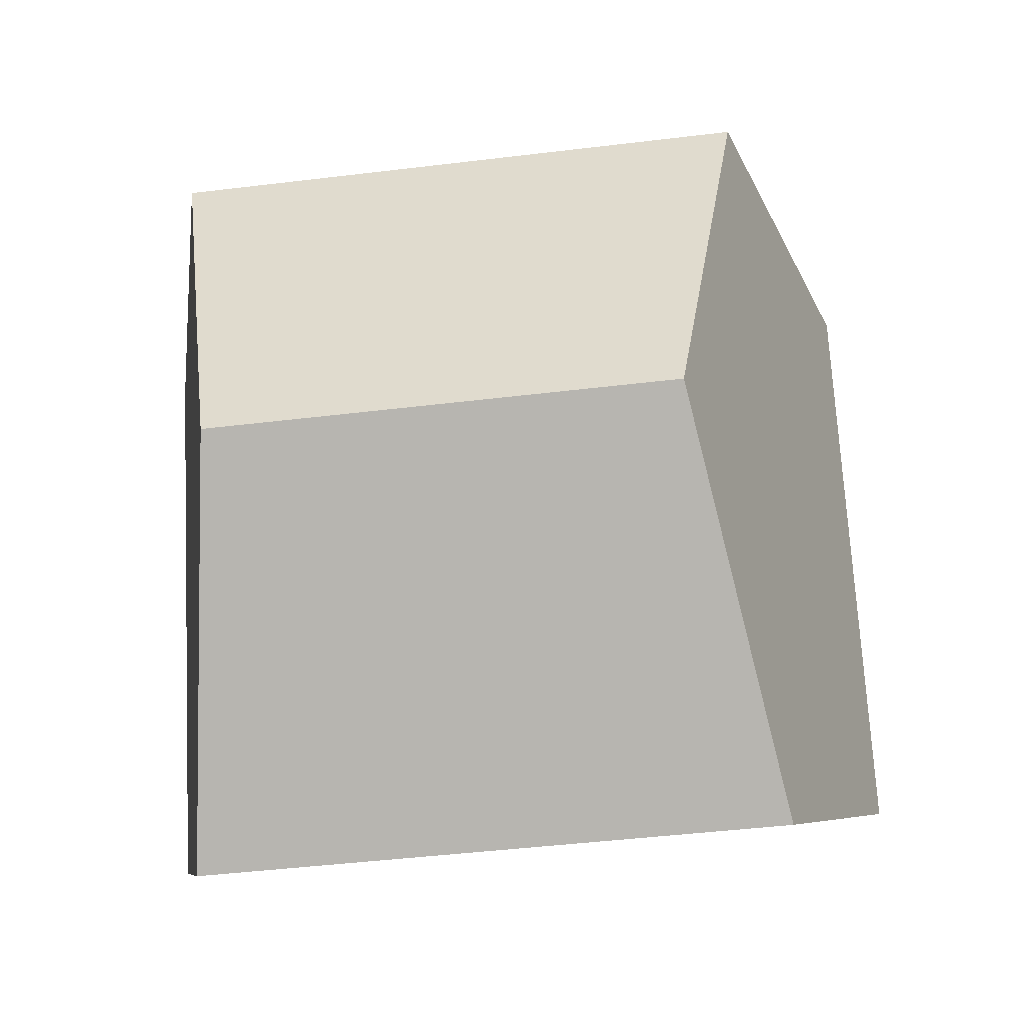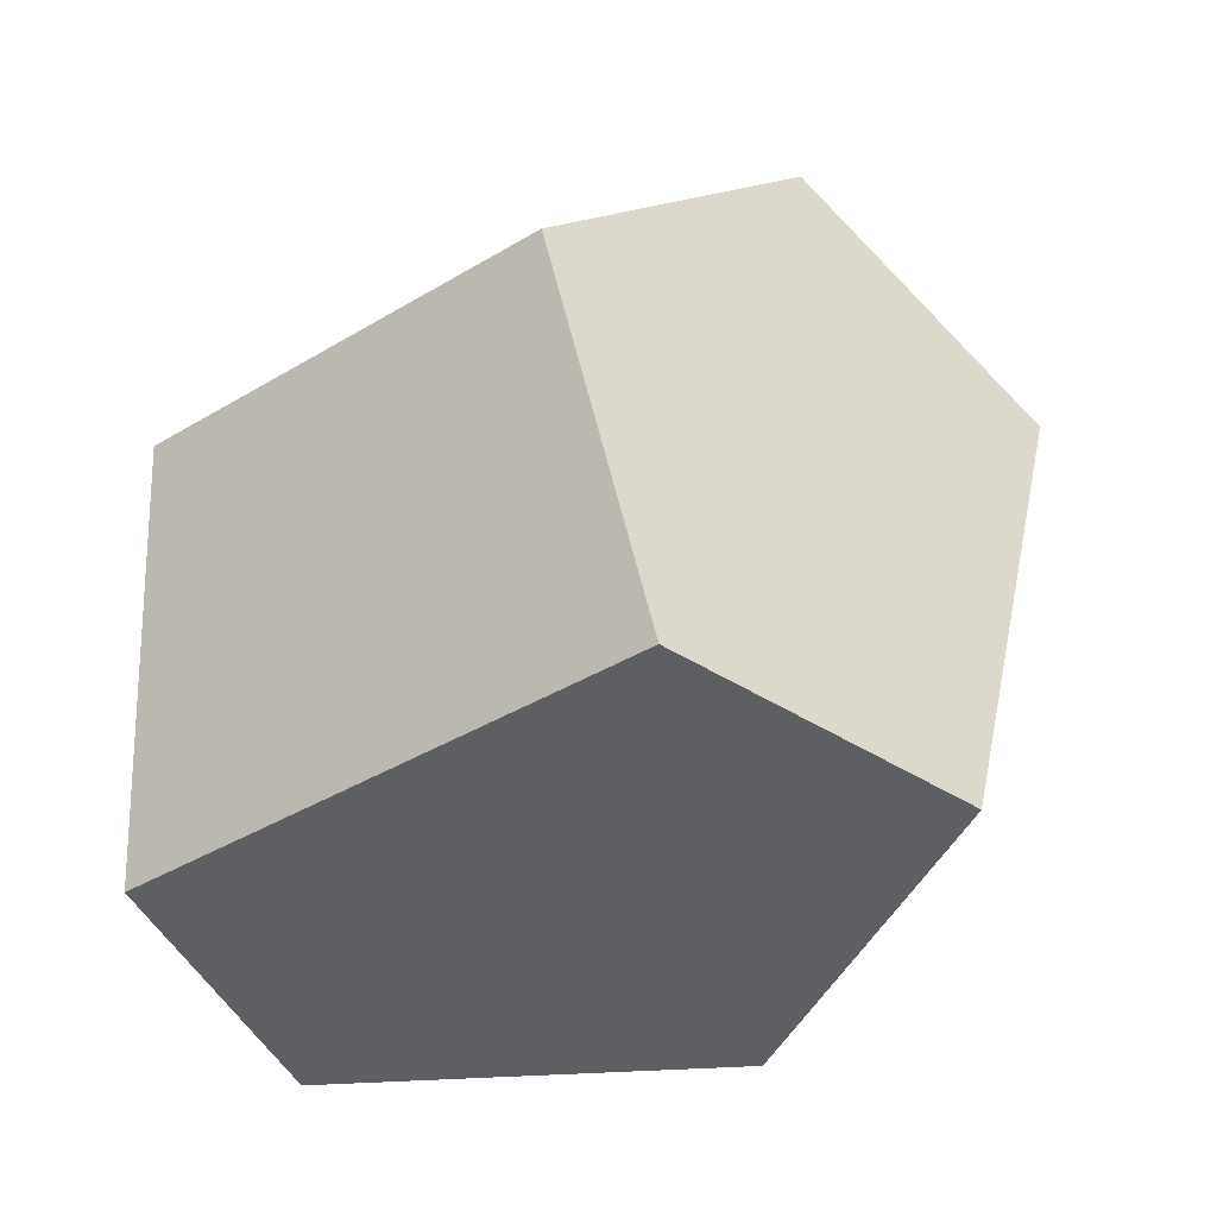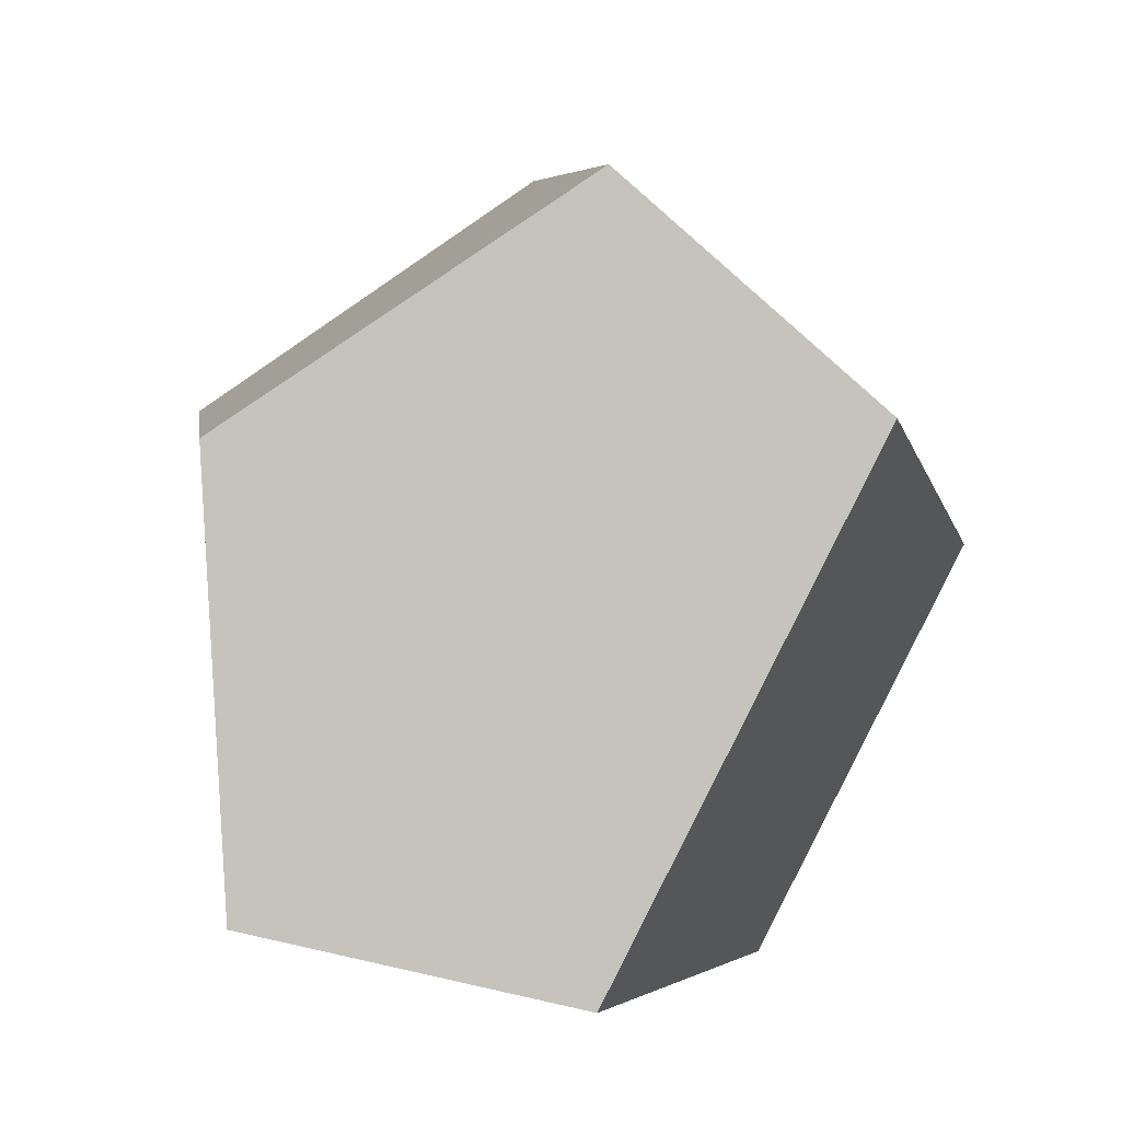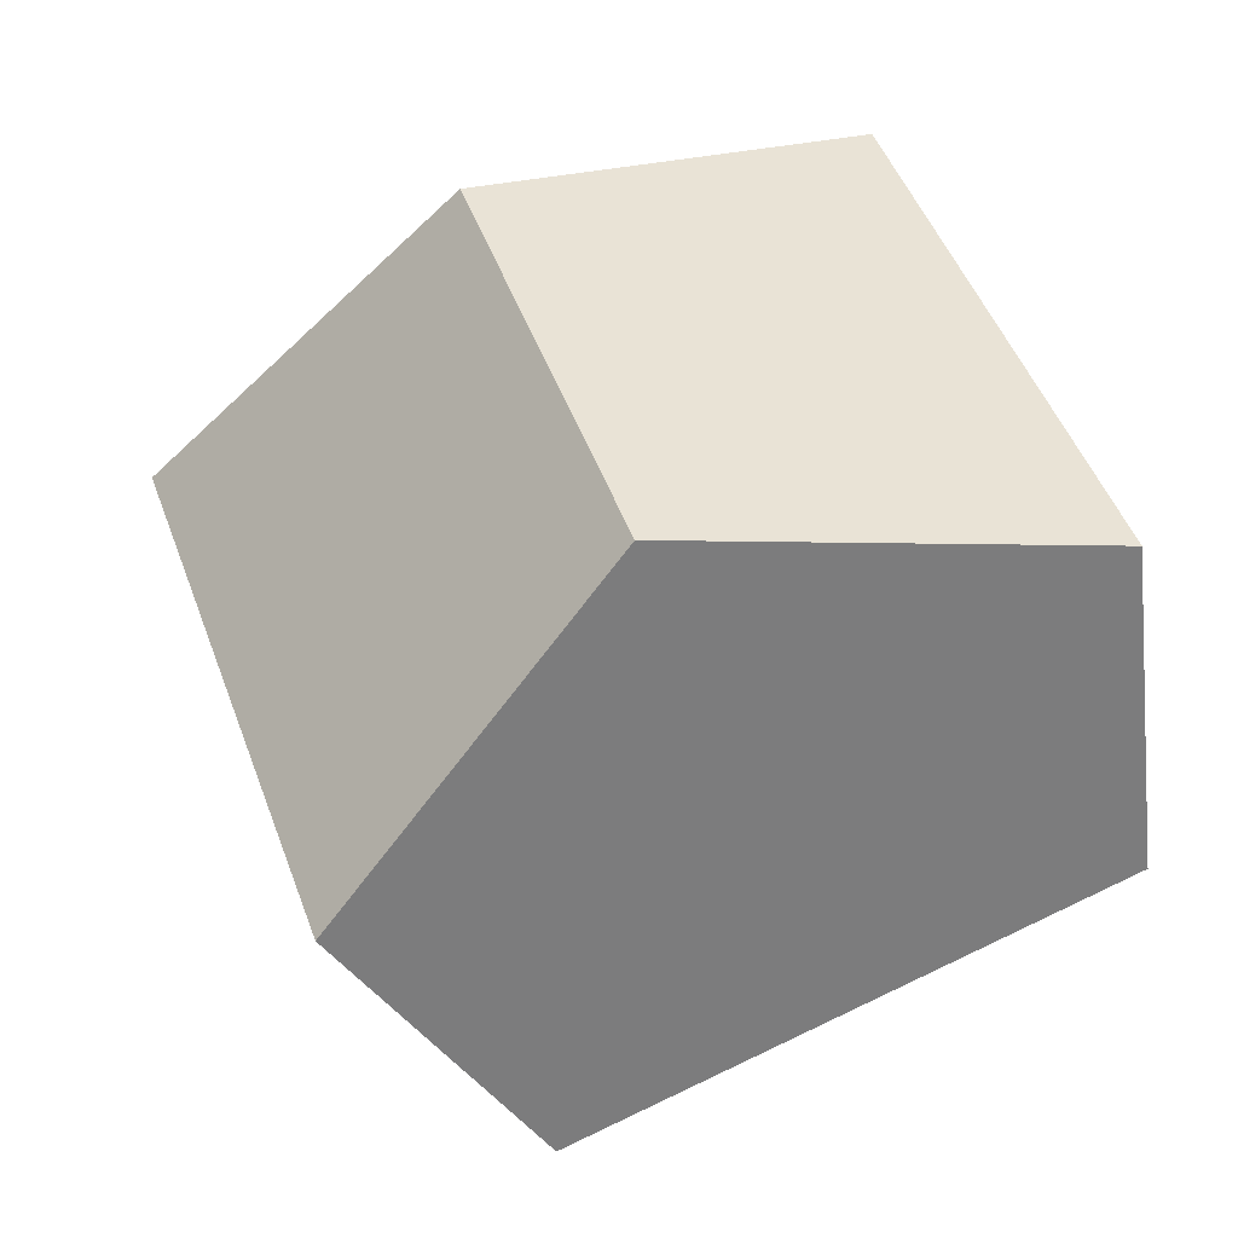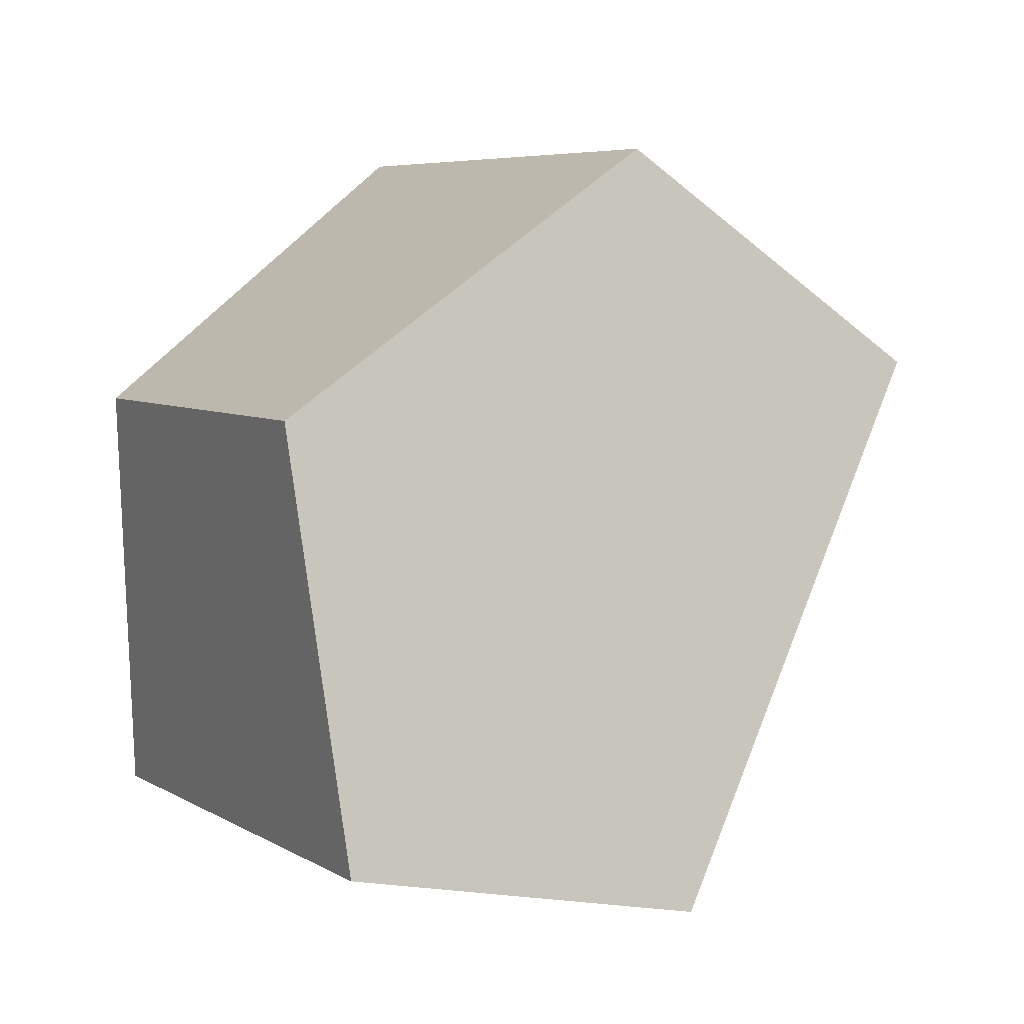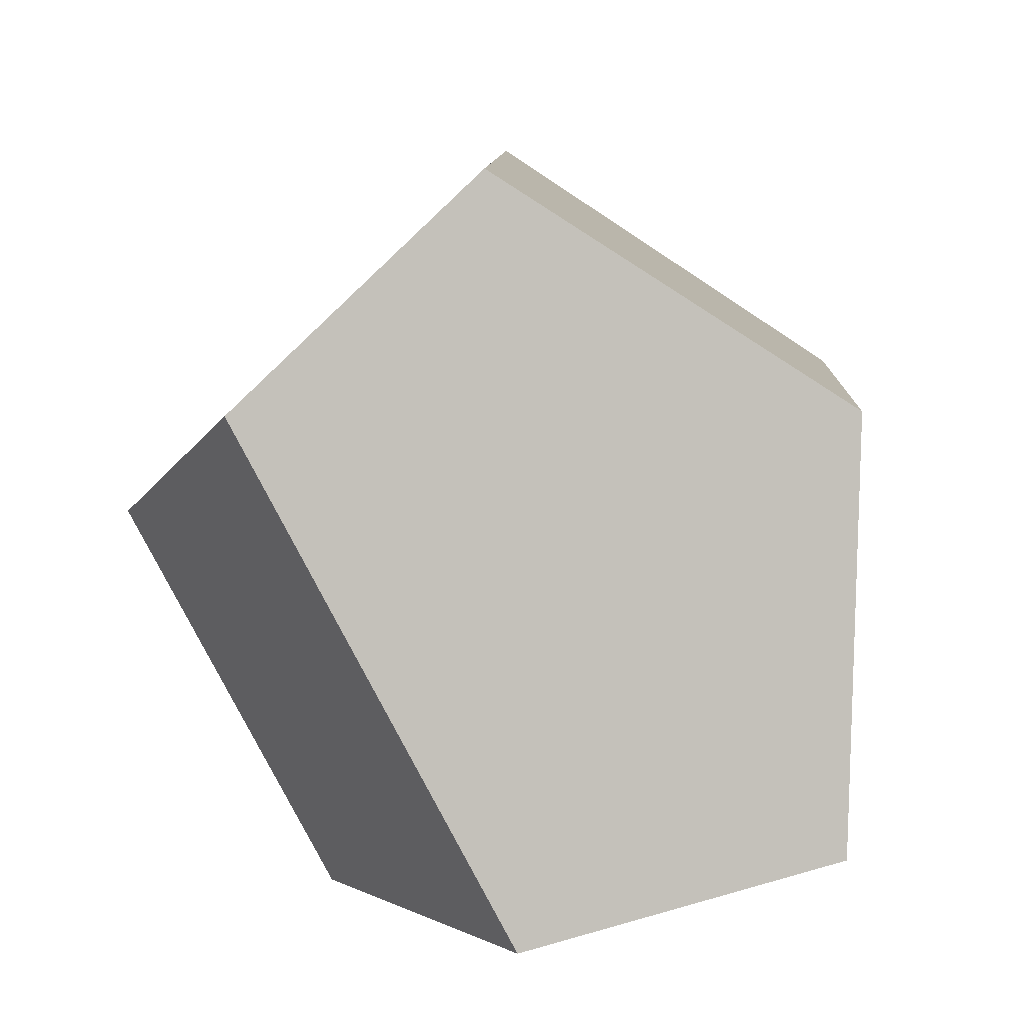
<metadata>
{"format":"obj","ext":"obj","renderer":"f3d","projection":"perspective","resolution":1024,"background":"white","views":[{"elev":5.9,"azim":148.3,"up":"+Z"},{"elev":62.9,"azim":179.5,"up":"+Y"},{"elev":12.3,"azim":-134.3,"up":"+Z"},{"elev":7.3,"azim":73.4,"up":"+Y"},{"elev":12.6,"azim":-155.7,"up":"+Z"},{"elev":3.1,"azim":54.7,"up":"+Z"}]}
</metadata>
<code>
v -0.195 1.373 -0.7128
v 0.09282 1.205 0.6059
v 1.233 0.2894 -0.9097
v -1.028 0.7624 -0.8906
v -0.5151 -0.4681 -1.159
v -1.394 -0.008299 0.6987
v -0.6717 0.3691 1.358
v 0.7565 -0.7149 1.161
v 1.228 0.3436 0.4494
v 0.8327 -0.6501 -1.147
v 0.4669 -1.421 0.4421
v -0.806 -1.081 0.1041
f 2 1 4 6 7
f 3 1 2 9
f 5 4 1 3 10
f 6 4 5 12
f 11 8 7 6 12
f 2 7 8 9
f 10 3 9 8 11
f 5 10 11 12

</code>
